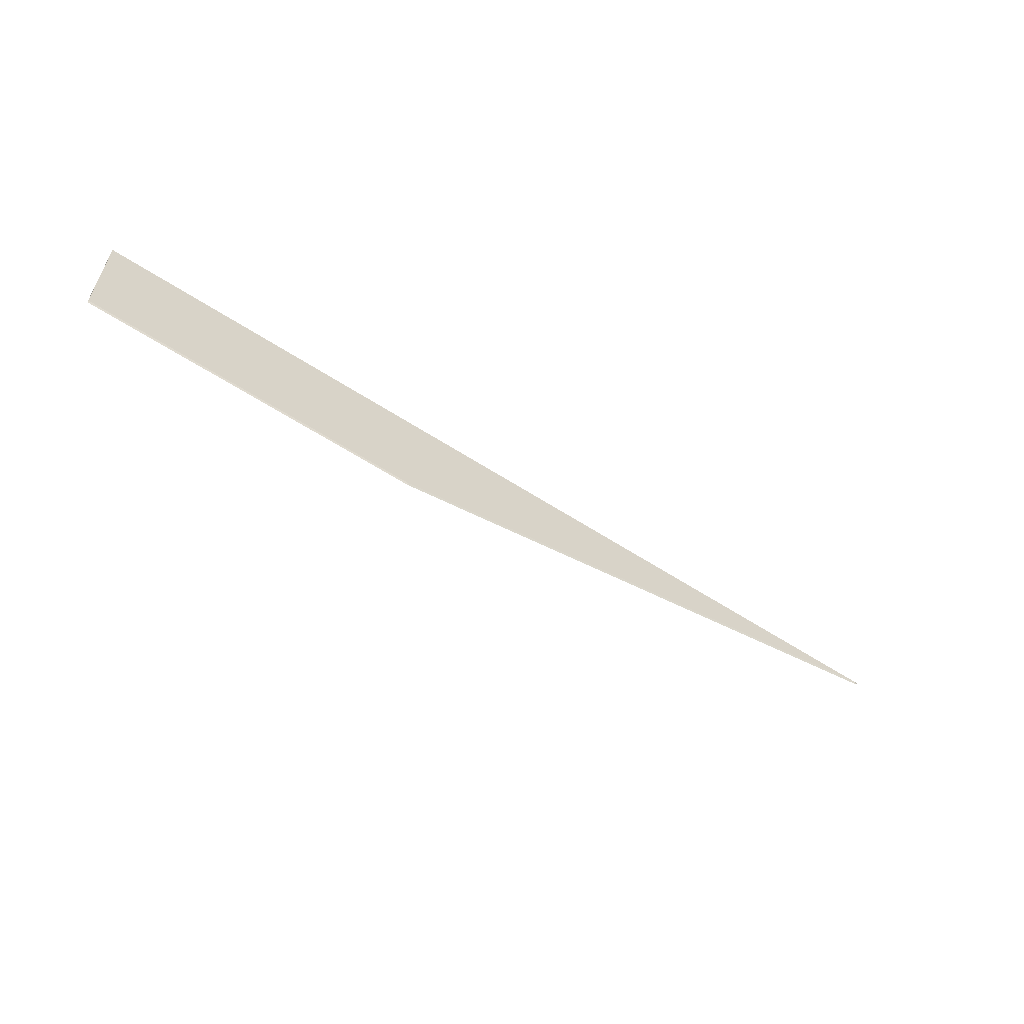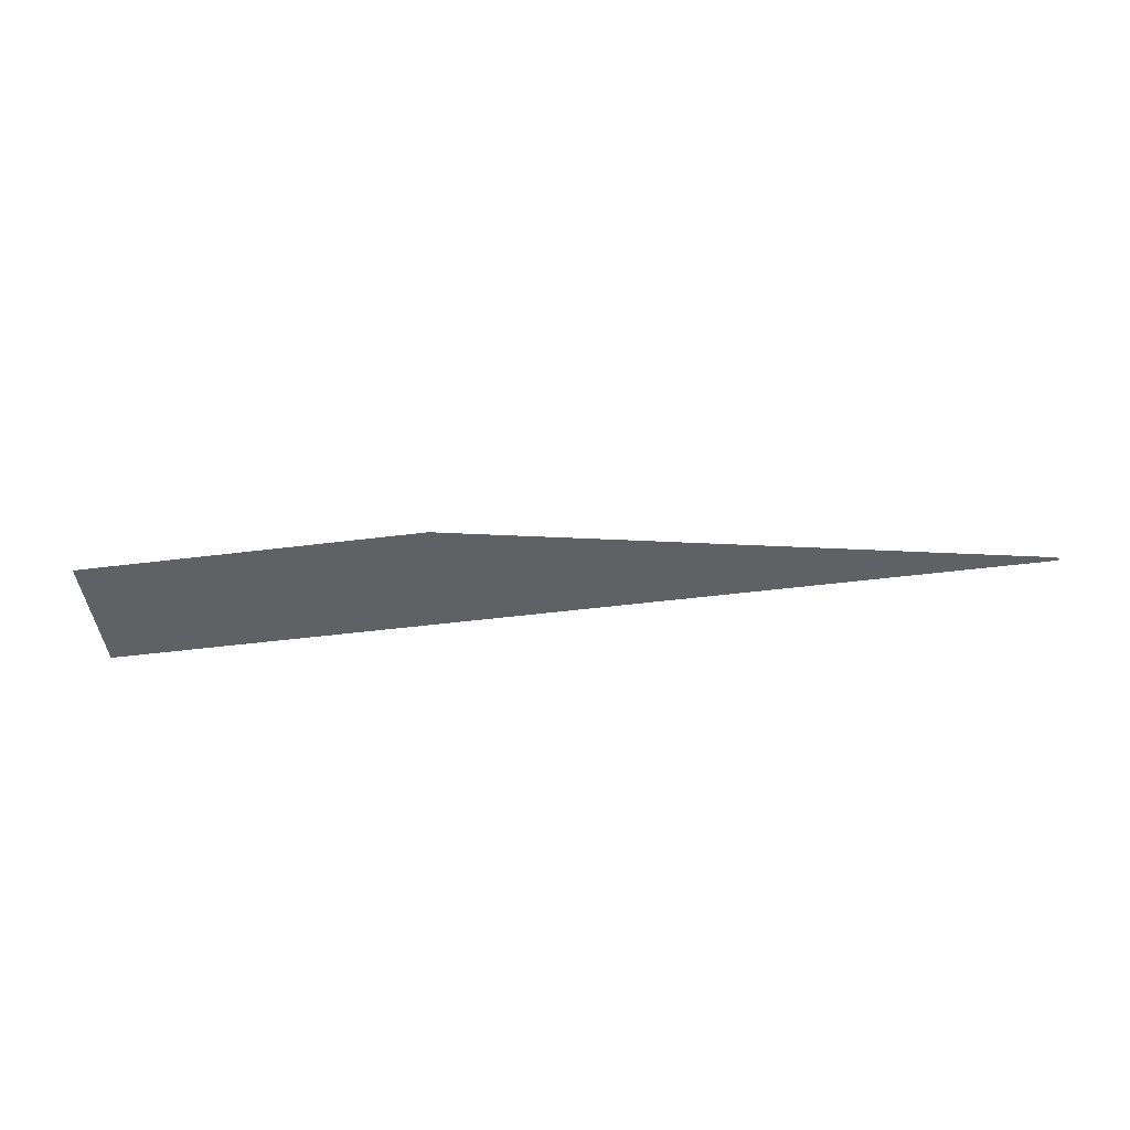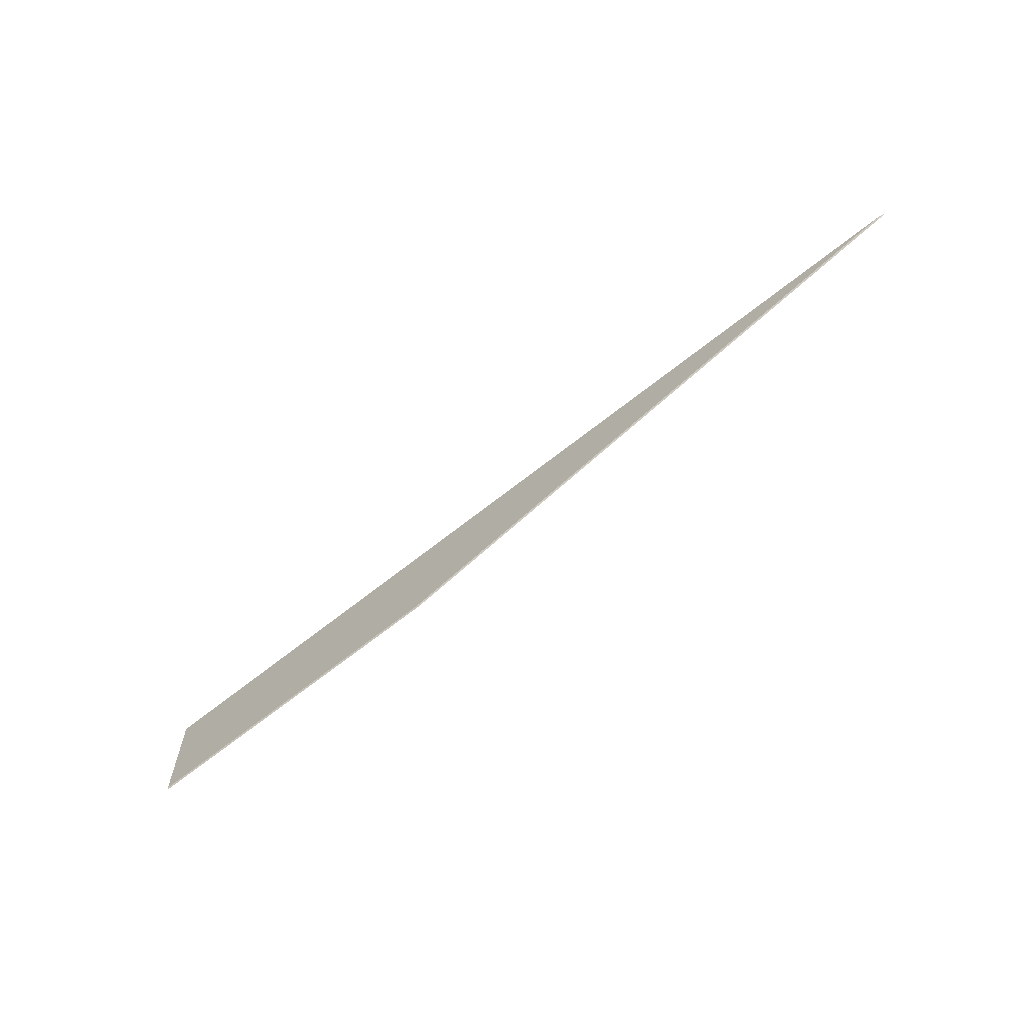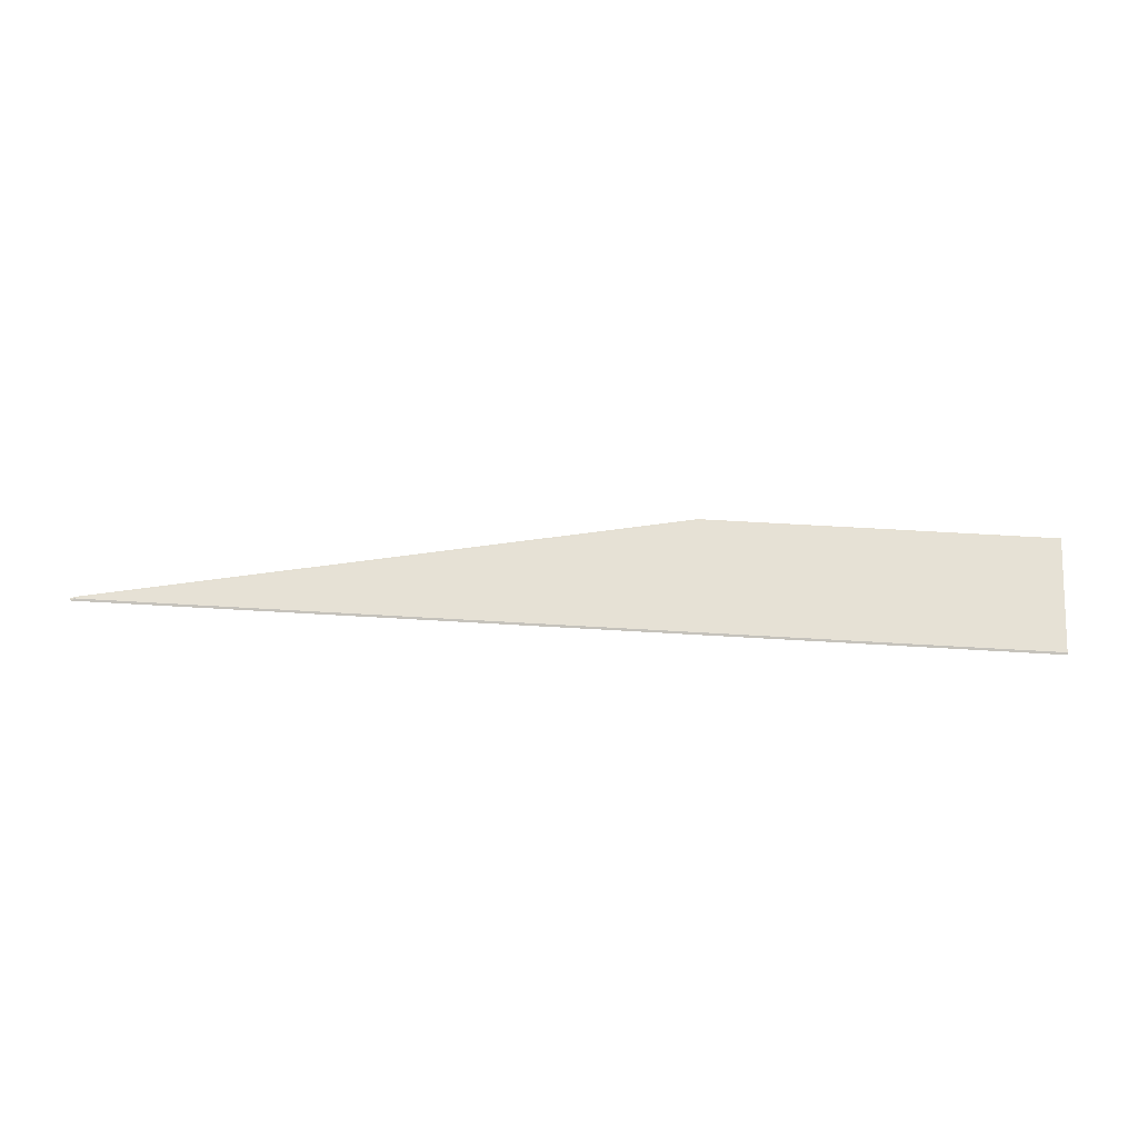
<metadata>
{"format":"obj","ext":"obj","renderer":"f3d","projection":"perspective","resolution":1024,"background":"white","views":[{"elev":-58.7,"azim":-34.0,"up":"+Y"},{"elev":-46.9,"azim":8.2,"up":"+Z"},{"elev":-65.2,"azim":39.0,"up":"+Y"},{"elev":64.6,"azim":-176.6,"up":"+Z"}]}
</metadata>
<code>
v -0.01988 0.01919 -0.2347
v -0.03828 0.0192 -0.2347
v -0.03828 0.03914 -0.2347
v 0.01972 0.01919 -0.2347
v -0.03828 0.01954 -0.2345
v 0.01955 0.01954 -0.2345
v -0.03828 0.03944 -0.2347
v 0.1174 0.03873 -0.2347
v -0.03828 0.03909 -0.2345
v 0.1172 0.03909 -0.2345
v 0.1178 0.03944 -0.2347
v 0.1181 0.03909 -0.2347
f 2 4 6
f 7 10 11
f 7 9 10
f 6 8 10
f 5 10 9
f 5 6 10
f 4 8 6
f 2 6 5
f 2 7 3
f 1 7 11
f 2 5 9
f 1 4 2
f 1 8 4
f 1 12 8
f 1 11 12
f 1 3 7
f 1 2 3
f 8 12 10
f 2 9 7
f 10 12 11

</code>
